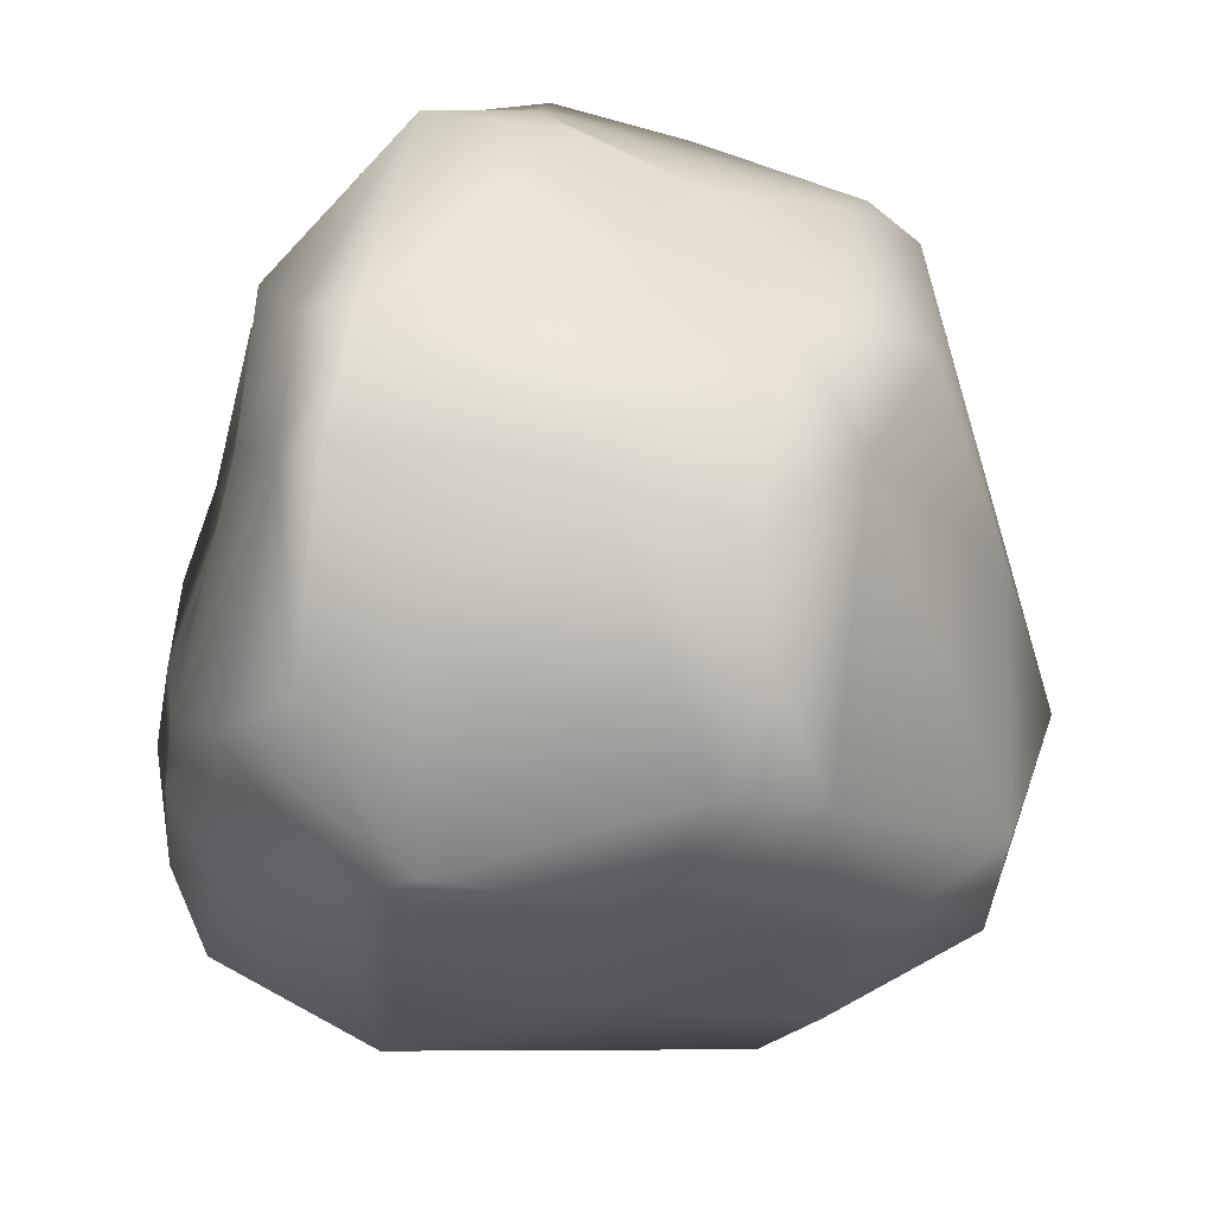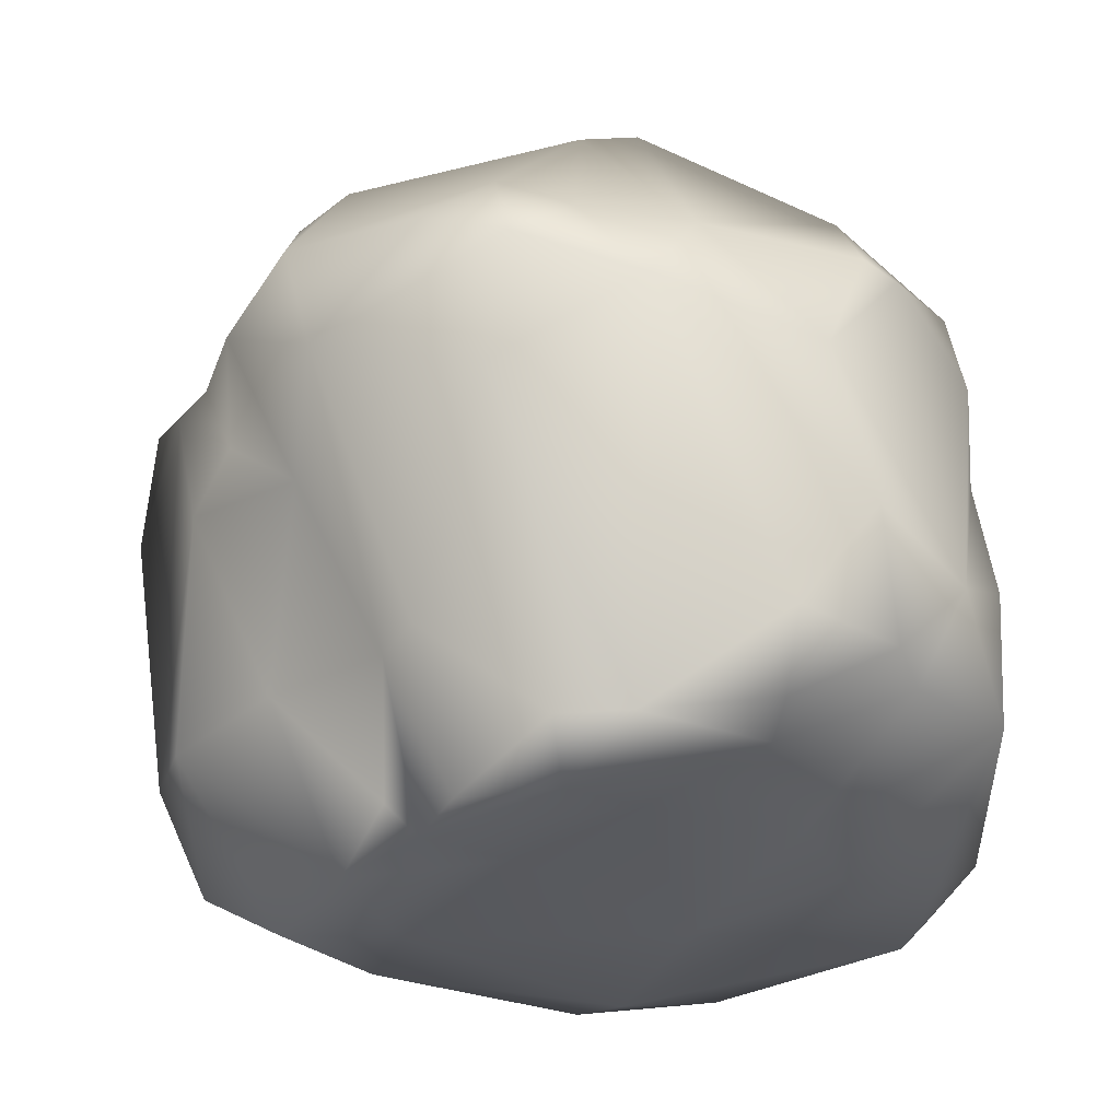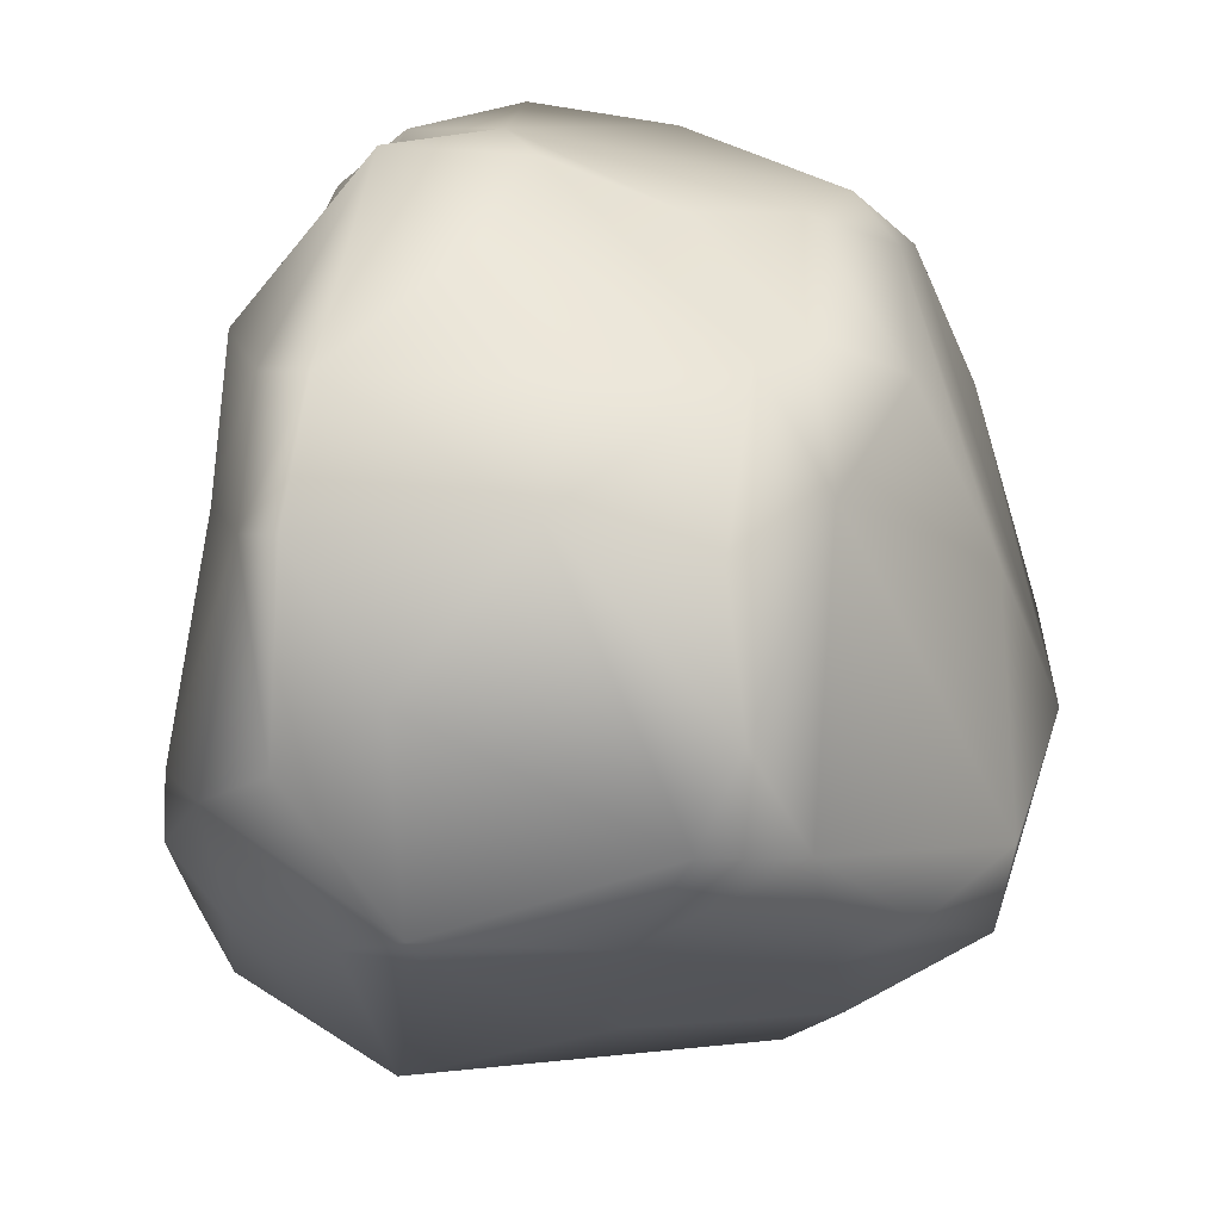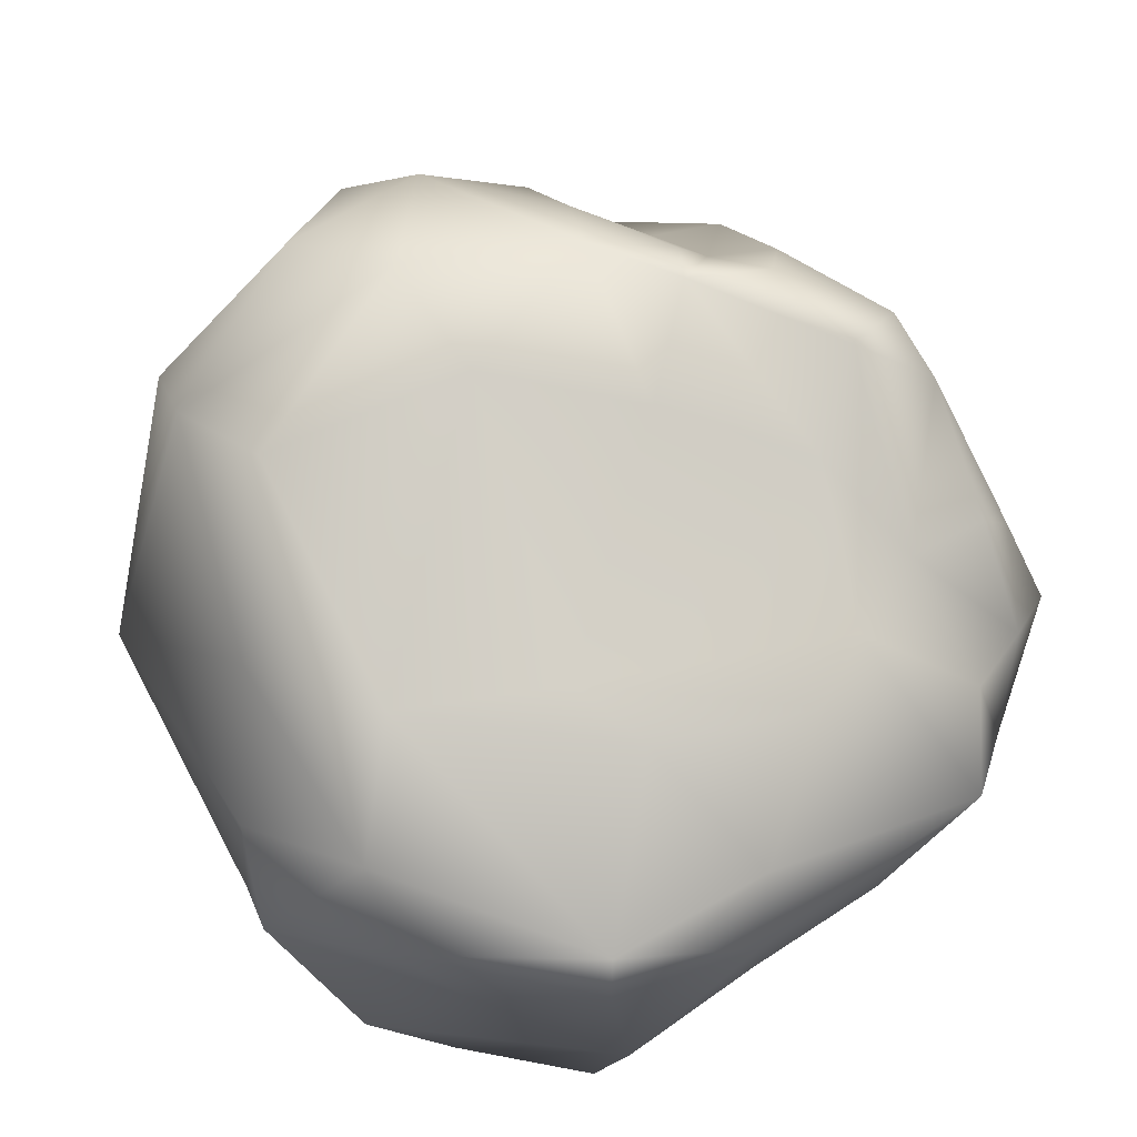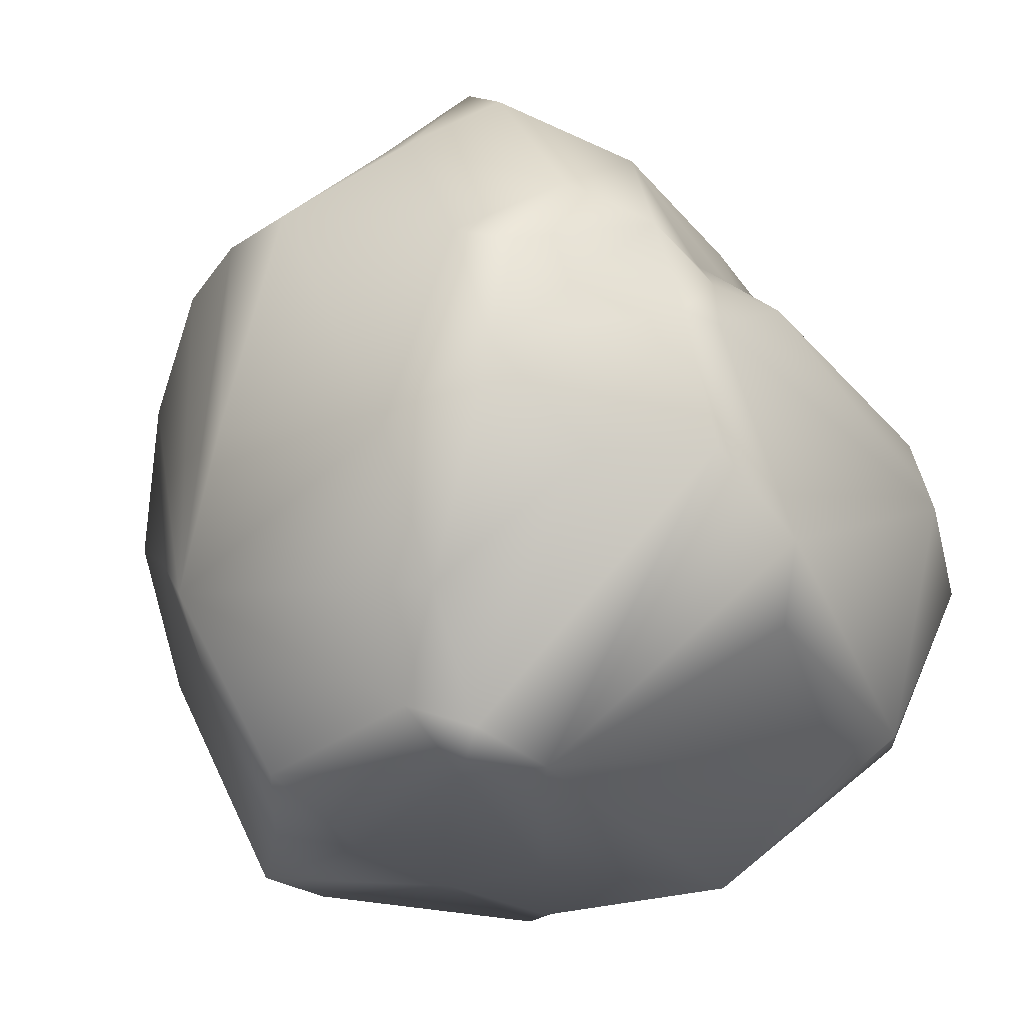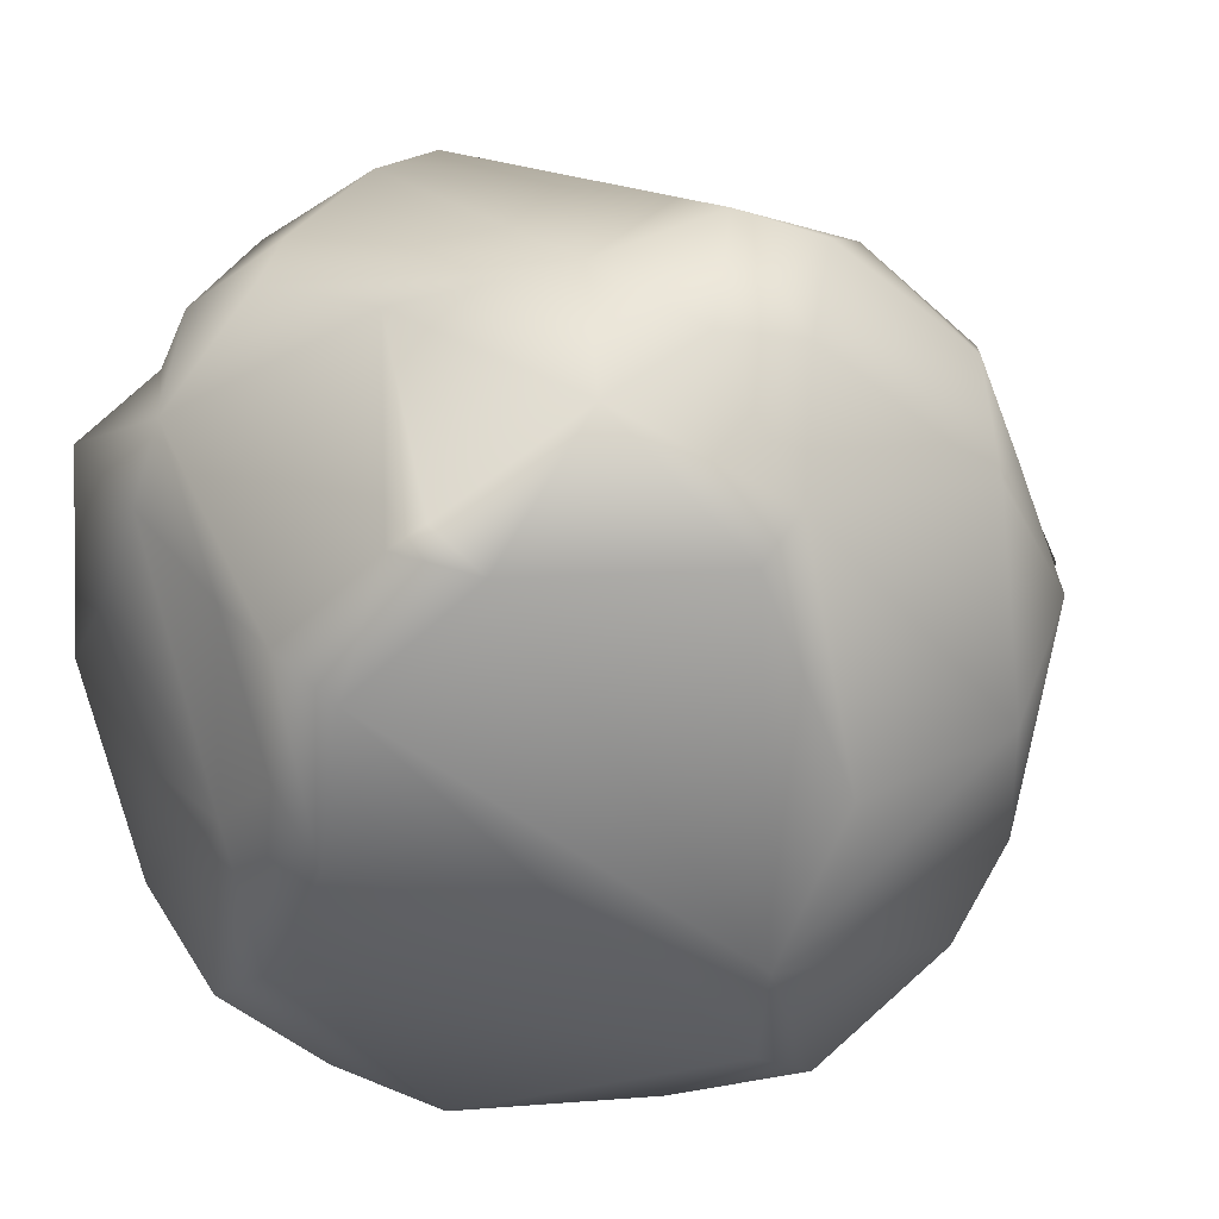
<metadata>
{"format":"obj","ext":"obj","renderer":"f3d","projection":"perspective","resolution":1024,"background":"white","views":[{"elev":-39.8,"azim":-98.7,"up":"+Z"},{"elev":64.4,"azim":-175.9,"up":"+Z"},{"elev":-34.0,"azim":-94.1,"up":"+Z"},{"elev":77.8,"azim":-122.7,"up":"+Y"},{"elev":-10.5,"azim":48.3,"up":"+Z"},{"elev":32.1,"azim":-28.3,"up":"+Z"}]}
</metadata>
<code>
g rock_square
v -0.3041 0.2681 -0.8054
v -0.1814 -0.06464 -0.7427
v -0.2255 0.2411 -0.7937
v -0.4971 -0.1398 -0.7572
v -0.4564 -0.3168 -0.7256
v -0.04618 -0.4058 -0.6837
v -0.1486 -0.5229 -0.6603
v -0.08034 -0.7002 -0.4726
v -0.7683 -0.325 -0.3091
v -0.617 -0.204 -0.6426
v -0.809 0.1031 -0.3939
v -0.5854 0.3103 -0.5795
v -0.4836 0.4728 -0.6379
v -0.3495 0.5826 -0.608
v -0.7252 0.4711 -0.3838
v -0.6794 0.5329 -0.3525
v -0.3655 -0.6469 -0.1261
v -0.1083 -0.7832 -0.2291
v -0.795 -0.1587 -0.456
v -0.7816 -0.2122 -0.07303
v -0.7884 0.4391 -0.1374
v -0.1671 0.6519 -0.4484
v -0.08315 0.6505 -0.5261
v -0.4292 0.595 -0.1234
v -0.2814 0.5938 -0.1734
v -0.6975 0.5242 -0.06684
v -0.7748 0.36 0.3218
v -0.5289 0.5835 0.1467
v -0.7971 0.05684 -0.1272
v -0.8009 0.204 0.1128
v -0.4554 0.5415 0.2711
v -0.7663 0.1121 0.3251
v -0.6944 0.1632 0.4448
v -0.6198 0.3451 0.4282
v -0.1806 0.5604 0.3762
v 0.03464 0.6011 0.1862
v -0.7226 -0.1198 0.2625
v -0.3836 0.457 0.4333
v -0.7235 -0.2979 0.03209
v -0.7137 -0.3053 0.2804
v -0.7141 -0.46 -0.03511
v -0.6719 -0.4614 0.258
v -0.5638 -0.4104 0.4654
v -0.4555 -0.5295 0.4506
v -0.5777 0.3199 0.5403
v -0.09407 -0.6913 0.4491
v 0.02425 -0.794 0.05656
v -0.503 -0.429 0.5038
v -0.4347 -0.1405 0.711
v -0.2092 -0.4091 0.6224
v -0.1344 -0.2252 0.7573
v -0.529 0.1235 0.6598
v 0.007199 -0.6447 0.4994
v -0.4067 0.298 0.6385
v -0.3958 0.4333 0.5737
v -0.1585 0.4958 0.6281
v 0.3878 -0.704 0.02097
v -0.1083 -0.7832 -0.2291
v -0.001975 -0.3911 0.6824
v -0.05088 0.5931 0.5196
v 0.183 0.6276 0.3439
v 0.03464 0.6011 0.1862
v 0.1389 -0.4445 0.6554
v 0.0999 -0.2584 0.8054
v 0.1249 -0.05096 0.7341
v 0.4253 -0.1241 0.6192
v -0.02856 0.5121 0.6299
v 0.1233 0.6066 0.4781
v 0.21 0.3457 0.568
v 0.263 0.3573 0.4549
v 0.419 -0.5678 0.3955
v 0.2484 -0.3097 0.7425
v 0.5028 -0.3723 0.5066
v 0.5458 -0.5882 0.1598
v 0.5019 -0.4953 0.3745
v 0.5951 -0.2335 0.436
v 0.444 0.0373 0.4356
v 0.4424 -0.6331 -0.2623
v 0.6483 -0.2185 0.2636
v 0.5767 -0.05933 0.3532
v 0.6285 -0.4319 -0.02396
v 0.4624 0.3796 0.2997
v 0.6303 0.06048 0.3138
v 0.6938 -0.1692 0.2358
v 0.7757 -0.2623 -0.01729
v 0.4038 -0.4978 -0.495
v 0.4636 -0.3851 -0.5631
v 0.3499 -0.6173 -0.4614
v 0.809 -0.1027 -0.1691
v 0.6819 0.4428 -0.02671
v 0.04318 -0.6781 -0.567
v -0.08034 -0.7002 -0.4726
v -0.1486 -0.5229 -0.6603
v -0.04618 -0.4058 -0.6837
v 0.3318 -0.4731 -0.574
v 0.07187 -0.2899 -0.6708
v -0.1814 -0.06464 -0.7427
v 0.1243 -0.08604 -0.719
v 0.26 0.273 -0.7519
v -0.2255 0.2411 -0.7937
v -0.1505 0.3711 -0.7439
v -0.3041 0.2681 -0.8054
v -0.3495 0.5826 -0.608
v 0.04205 0.5495 -0.5998
v -0.08315 0.6505 -0.5261
v 0.3015 0.6377 -0.4003
v -0.1671 0.6519 -0.4484
v 0.4575 0.5607 -0.4715
v 0.2268 0.6772 -0.04203
v -0.2814 0.5938 -0.1734
v 0.03464 0.6011 0.1862
v 0.4421 0.6853 -0.0507
v 0.3152 0.6694 0.23
v 0.2426 0.5848 0.3722
v 0.6393 0.4221 0.1034
v 0.5986 0.5912 -0.1704
v 0.5623 0.4469 -0.4622
v 0.554 0.2776 -0.4987
v 0.7516 -0.07383 -0.3132
g rock_square_0
f 3 2 1
f 4 1 2
f 4 2 5
f 2 6 5
f 7 5 6
f 7 8 5
f 8 9 5
f 5 10 4
f 9 10 5
f 4 10 11
f 1 4 12
f 4 11 12
f 12 13 1
f 1 13 14
f 15 13 12
f 11 15 12
f 16 14 13
f 16 13 15
f 17 9 8
f 8 18 17
f 19 11 10
f 9 19 10
f 19 20 11
f 20 19 9
f 15 11 21
f 21 16 15
f 22 14 16
f 23 14 22
f 16 24 22
f 24 25 22
f 16 26 24
f 26 16 21
f 27 26 21
f 24 26 28
f 28 25 24
f 27 28 26
f 21 11 29
f 11 20 29
f 29 30 21
f 30 27 21
f 20 30 29
f 28 31 25
f 31 28 27
f 30 32 27
f 32 30 20
f 32 33 27
f 33 34 27
f 34 31 27
f 31 35 25
f 36 25 35
f 37 32 20
f 33 32 37
f 34 38 31
f 35 31 38
f 37 20 39
f 9 39 20
f 37 39 40
f 37 40 33
f 9 41 39
f 39 41 40
f 41 9 17
f 17 42 41
f 40 41 42
f 18 42 17
f 40 42 43
f 40 43 33
f 42 18 44
f 43 42 44
f 45 34 33
f 34 45 38
f 44 18 46
f 18 47 46
f 44 48 43
f 43 49 33
f 49 43 48
f 48 44 50
f 50 44 46
f 48 50 49
f 50 51 49
f 49 52 33
f 52 45 33
f 51 52 49
f 46 47 53
f 53 50 46
f 45 52 54
f 54 52 51
f 55 45 54
f 45 55 38
f 54 56 55
f 55 56 38
f 51 56 54
f 53 47 57
f 58 57 47
f 59 50 53
f 51 50 59
f 60 38 56
f 38 60 35
f 61 35 60
f 35 61 62
f 53 63 59
f 59 64 51
f 64 59 63
f 51 65 56
f 65 51 64
f 64 66 65
f 56 67 60
f 67 56 65
f 68 60 67
f 61 60 68
f 69 67 65
f 68 67 69
f 65 66 69
f 70 68 69
f 68 70 61
f 69 66 70
f 71 63 53
f 53 57 71
f 64 63 72
f 64 72 66
f 63 73 72
f 73 63 71
f 66 72 73
f 57 74 71
f 73 71 75
f 71 74 75
f 73 75 76
f 76 66 73
f 75 74 76
f 70 66 77
f 66 76 77
f 78 74 57
f 57 58 78
f 74 79 76
f 80 77 76
f 76 79 80
f 78 81 74
f 81 79 74
f 70 77 82
f 83 77 80
f 83 82 77
f 80 79 84
f 83 80 84
f 85 79 81
f 84 79 85
f 81 78 86
f 86 85 81
f 86 87 85
f 88 78 58
f 78 88 86
f 85 89 84
f 85 87 89
f 90 83 84
f 84 89 90
f 91 88 58
f 58 92 91
f 92 93 91
f 91 93 94
f 95 86 88
f 91 95 88
f 95 91 94
f 86 95 87
f 96 95 94
f 96 94 97
f 98 95 96
f 97 98 96
f 87 95 98
f 99 87 98
f 97 100 98
f 98 100 99
f 100 101 99
f 102 101 100
f 101 102 103
f 104 101 103
f 101 104 99
f 105 104 103
f 106 104 105
f 106 105 107
f 104 108 99
f 104 106 108
f 107 109 106
f 109 107 110
f 111 109 110
f 109 112 106
f 112 108 106
f 111 113 109
f 109 113 112
f 113 111 61
f 61 114 113
f 70 114 61
f 70 82 114
f 114 82 113
f 82 115 113
f 115 112 113
f 83 115 82
f 115 83 90
f 112 115 116
f 112 116 108
f 115 90 116
f 117 108 116
f 117 116 90
f 117 99 108
f 89 117 90
f 118 99 117
f 87 99 118
f 87 119 89
f 89 119 117
f 117 119 118
f 119 87 118

</code>
